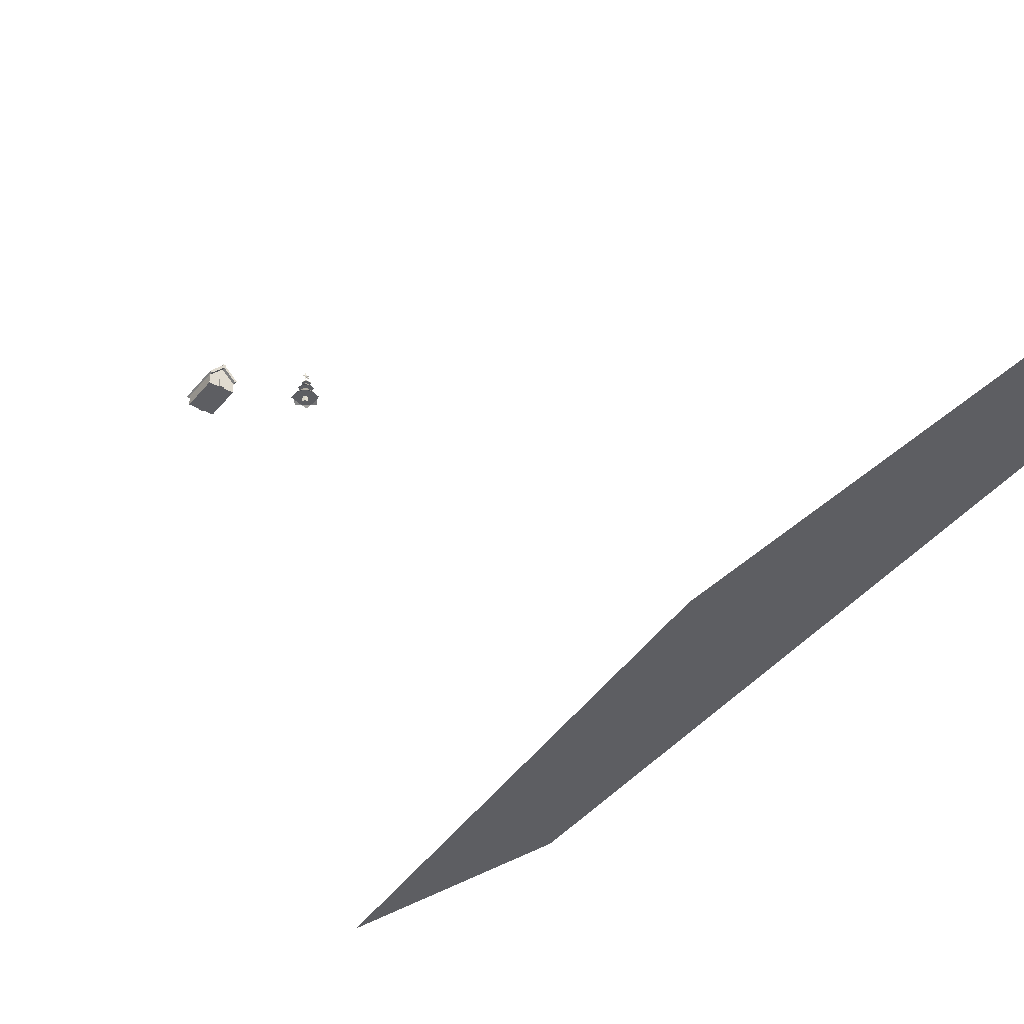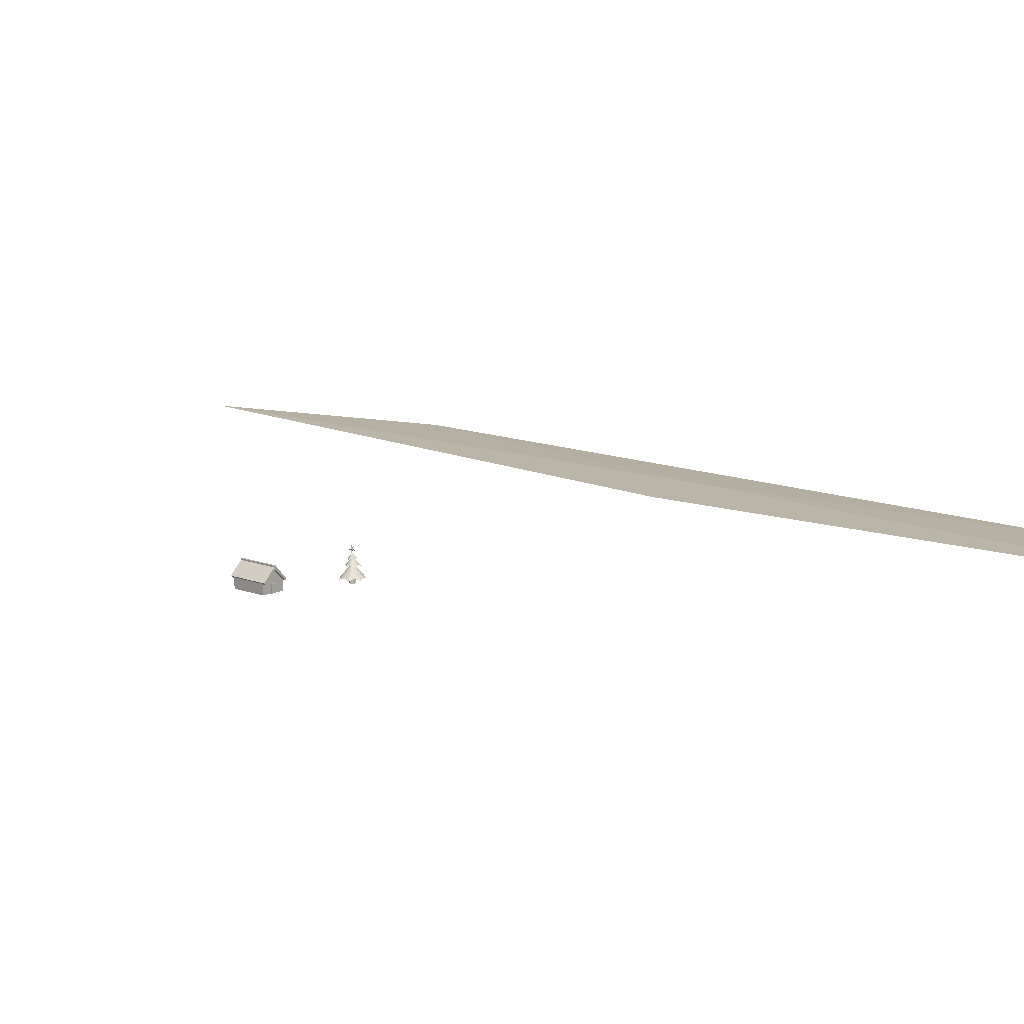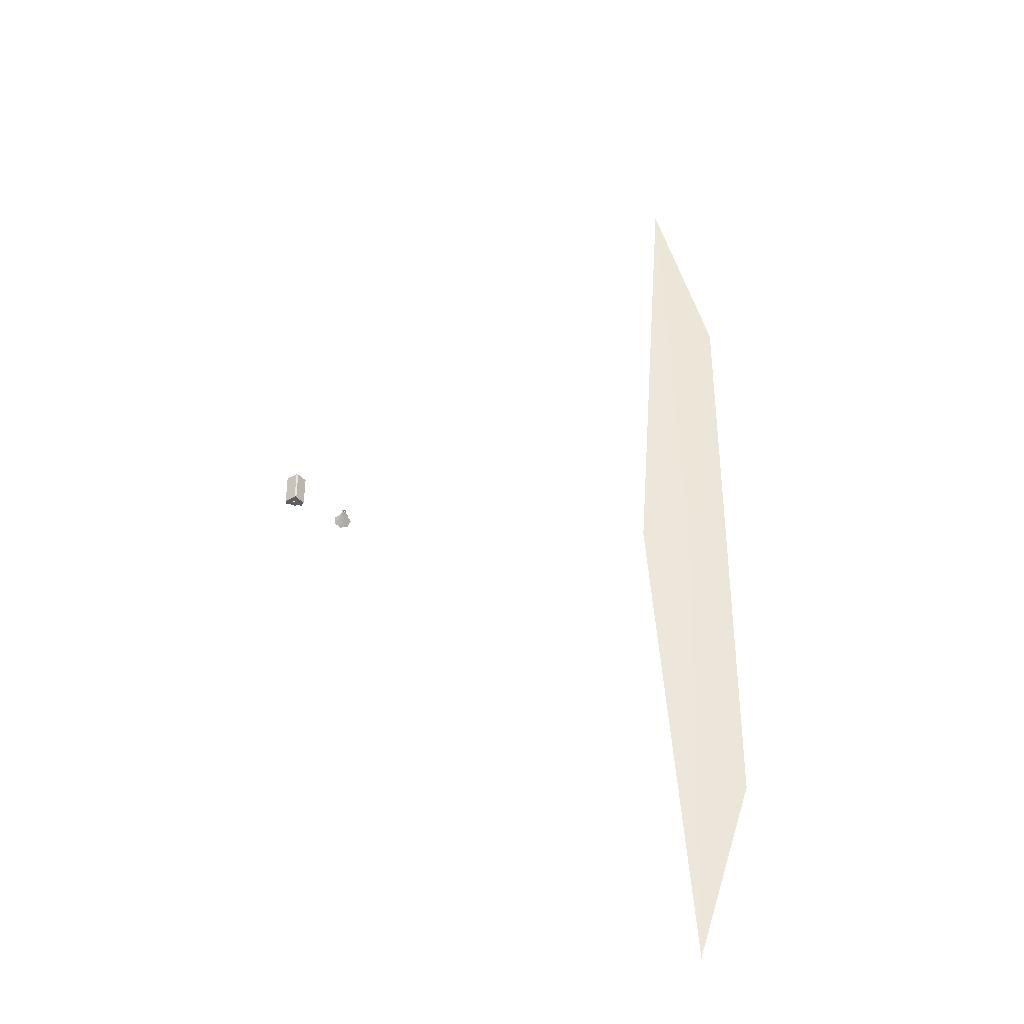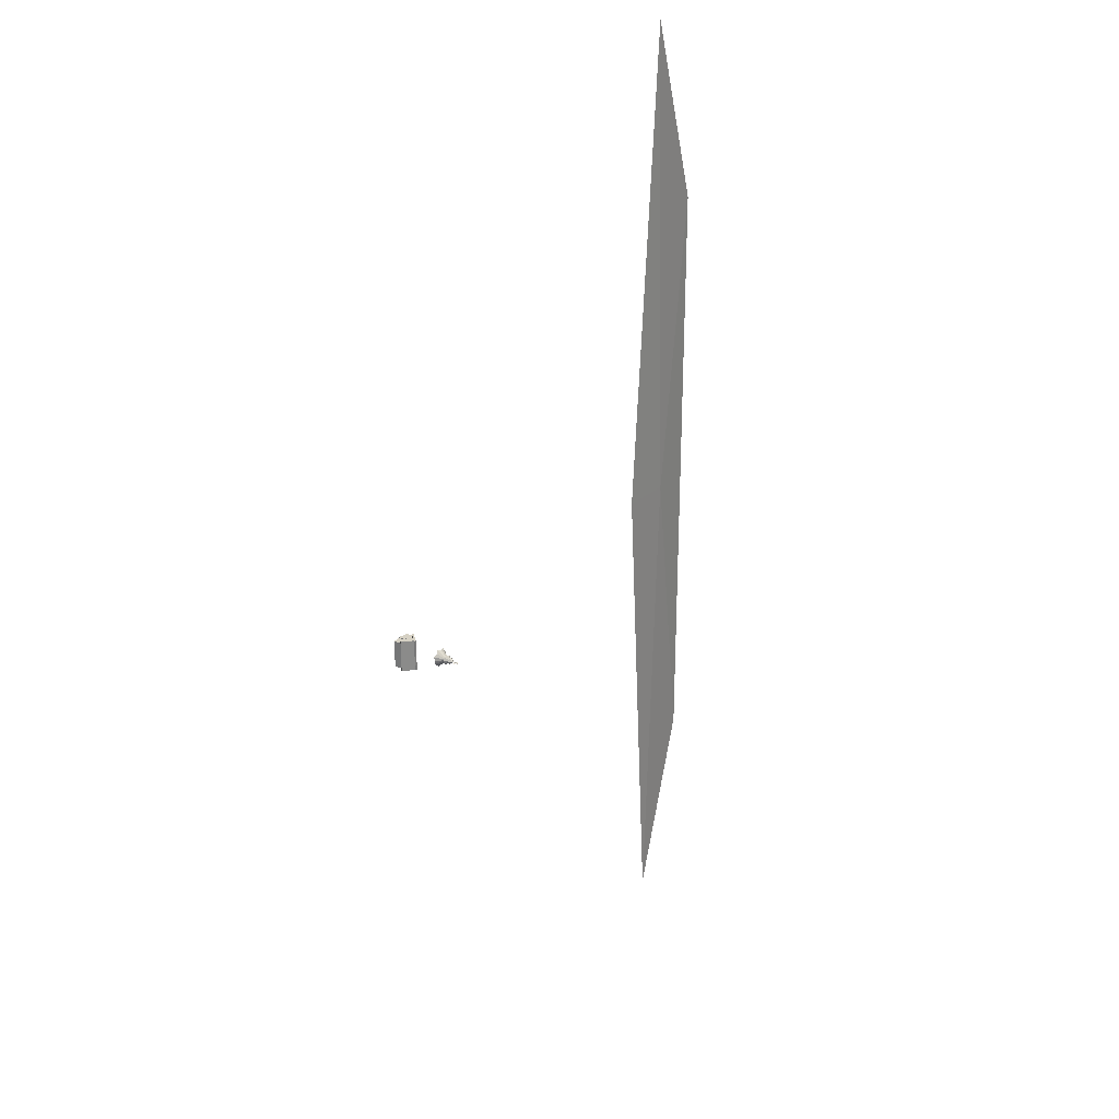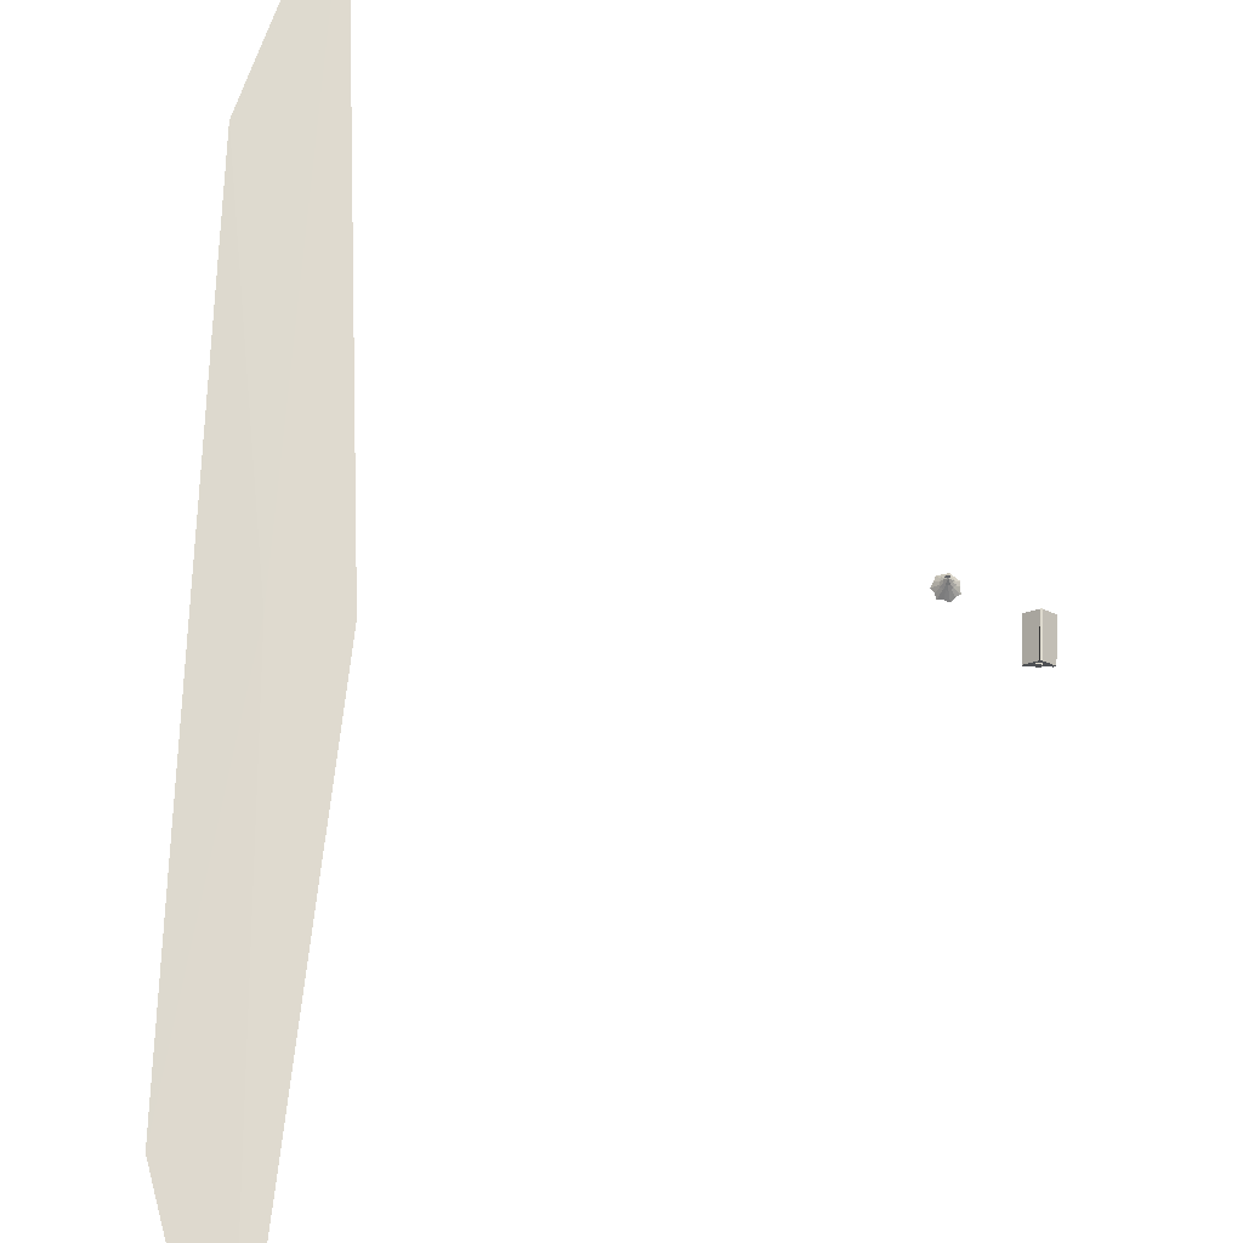
<metadata>
{"format":"obj","ext":"obj","renderer":"f3d","projection":"perspective","resolution":1024,"background":"white","views":[{"elev":-39.0,"azim":145.9,"up":"+Y"},{"elev":12.3,"azim":132.6,"up":"+Y"},{"elev":-37.2,"azim":169.7,"up":"+Z"},{"elev":26.7,"azim":125.3,"up":"+Z"},{"elev":71.1,"azim":2.3,"up":"+Y"}]}
</metadata>
<code>
o scene
v 140 -4e-06 100
v 140 16.79 40
v 140 16.79 100
v 140 -2e-06 40
v 116 -2e-06 38
v 124 -2e-06 40
v 116 -2e-06 40
v 124 -2e-06 38
v 116 -4e-06 100
v 100 -4e-06 100
v 124 -4e-06 100
v 100 -2e-06 40
v 124 -4e-06 102
v 116 -4e-06 102
v 100 16.79 100
v 100 16.79 40
v 116 14 40
v 100.8 15.98 40
v 139.2 15.98 40
v 124 14 40
v 120 35.17 40
v 120 35.17 100
v 124 14 100
v 139.2 15.98 100
v 116 14 100
v 100.8 15.98 100
v 97.98 18.81 35
v 120 35.17 35
v 100.8 15.98 35
v 118 38.83 35
v 142 18.81 35
v 139.2 15.98 35
v 122 38.83 35
v 122 41 35
v 118 41 35
v 142 18.81 105
v 122 38.83 105
v 139.2 15.98 105
v 120 35.17 105
v 118 38.83 105
v 122 41 105
v 118 41 105
v 97.98 18.81 105
v 100.8 15.98 105
v 124 14 38
v 116 14 38
v 124 14 102
v 116 14 102
v -842.9 -2.1 -1071
v -880 2.1 70
v -760 -2.1 70
v -977.1 -2.1 775.3
v -842.9 -2.1 1211
v -977.1 -2.1 -635.3
f 5 6 7
f 6 5 8
f 7 9 10
f 9 7 11
f 7 10 12
f 6 11 7
f 11 6 1
f 1 6 4
f 9 13 14
f 13 9 11
f 4 19 2
f 10 26 15
f 27 28 29
f 28 27 30
f 28 31 32
f 31 28 33
f 30 33 28
f 33 30 34
f 34 30 35
f 36 3 31
f 38 3 36
f 3 38 24
f 2 31 3
f 32 2 19
f 2 32 31
f 19 28 32
f 22 38 39
f 38 22 24
f 40 37 41
f 40 41 42
f 37 40 39
f 43 39 40
f 39 43 44
f 39 36 37
f 36 39 38
f 37 34 41
f 34 37 33
f 34 42 41
f 42 34 35
f 30 42 35
f 42 30 40
f 27 16 43
f 29 16 27
f 16 29 18
f 15 43 16
f 44 15 26
f 15 44 43
f 29 21 18
f 21 29 28
f 26 39 44
f 39 26 22
f 6 45 20
f 45 6 8
f 45 17 20
f 17 45 46
f 5 17 46
f 17 5 7
f 5 45 8
f 45 5 46
f 13 23 47
f 23 13 11
f 23 48 47
f 48 23 25
f 9 48 25
f 48 9 14
f 48 13 47
f 13 48 14
f 52 51 53
f 54 51 52
f 51 54 49
f 36 33 37
f 33 36 31
f 27 40 30
f 40 27 43
f 12 17 7
f 17 12 18
f 18 12 16
f 20 4 6
f 4 20 19
f 20 21 19
f 17 21 20
f 21 17 18
f 22 23 24
f 22 25 23
f 26 25 22
f 10 25 26
f 25 10 9
f 24 1 3
f 23 1 24
f 1 23 11
f 28 19 21
f 49 50 51
f 50 52 53
f 51 50 53
f 54 52 50
f 49 54 50
f 1 2 3
f 2 1 4
f 12 15 16
f 15 12 10
o tree.006
v 0 51 -1.12
v 1.82 49.67 2e-06
v 7.5 51 2e-06
v 1.82 52.32 2e-06
v 0 51 1.12
v 2.31 58.13 3e-06
v -0.69 53.13 2e-06
v -6.06 55.4 2e-06
v -2.24 51 2e-06
v -6.06 46.59 2e-06
v -0.69 48.86 2e-06
v 2.31 43.86 2e-06
f 55 57 56
f 59 58 57
f 55 60 58
f 59 61 60
f 55 62 61
f 59 62 63
f 55 64 63
f 59 63 64
f 55 66 65
f 59 65 66
f 55 58 57
f 59 57 56
f 55 61 60
f 59 60 58
f 55 63 62
f 59 62 61
f 55 65 64
f 59 64 65
f 55 56 66
f 59 56 66
o tree.002
v 5.5 0 0
v 2.75 -0 4.76
v -2.74 -0 4.76
v -5.49 0 0
v -2.75 0 -4.76
v 2.74 0 -4.76
v 17.82 10.05 -0.87
v 19.34 6.9 8.17
v 11.79 10.05 13.39
v 5.66 6.9 20.22
v -3.11 10.05 17.57
v -12.27 6.9 17.03
v -15.68 10.05 8.52
v -20.97 6.9 1.02
v -16.44 10.05 -6.95
v -13.87 6.9 -15.76
v -4.81 10.05 -17.18
v 3.66 6.9 -20.67
v 10.43 10.05 -14.48
v 18.45 6.9 -10.02
v 9.05 27.6 -4.69
v 11.86 25.8 1.79
v 7.26 27.6 7.16
v 1.96 25.8 11.83
v -4.56 27.6 9.12
v -10.65 25.8 5.52
v -10.08 27.6 -1.52
v -8.54 25.8 -8.42
v -1.66 27.6 -10.06
v 5.37 25.8 -10.73
v 0 45 2e-06
v 3.36 37.4 5.9
v -4.03 36.2 6.9
v -6.79 37.4 -0.03
v -3.96 36.2 -6.95
v 3.43 37.4 -5.86
v 7.99 36.2 0.04
v -0.64 37.4 1.28
v 0.2376 37.4 1.434
v 1.019 37.4 1.005
v -1.291 37.4 0.6691
v 1.438 37.4 0.217
v -1.415 37.4 -0.2133
v 1.27 37.4 -0.6582
v 0.6509 37.4 -1.301
v -0.233 37.4 -1.412
v -1.035 37.4 -1.021
v 1.418 27.6 1.611
v 0.5881 27.6 2.101
v -0.3741 27.6 2.114
v -1.275 27.6 1.769
v 2.009 27.6 0.8488
v -1.886 27.6 1.025
v 2.144 27.6 -0.1047
v 1.917 27.6 -1.041
v -1.978 27.6 -0.8361
v -2.179 27.6 0.106
v -1.441 27.6 -1.637
v 1.255 27.6 -1.742
v 0.3803 27.6 -2.148
v -0.5786 27.6 -2.067
v -2.114 10.05 3.673
v 2.122 10.05 3.673
v 4.244 10.05 0
v -4.236 10.05 0
v -3.99 10.05 -0.4267
v -2.122 10.05 -3.673
v 2.114 10.05 -3.673
v -3.945 10.05 0.504
f 70 71 72
f 70 72 69
f 72 68 69
f 67 68 72
f 83 84 85
f 82 83 81
f 75 77 135 128 129 130 134 133 132 83
f 85 73 83
f 83 79 81
f 80 81 79
f 73 75 83
f 83 132 131 135 77 79
f 74 75 73
f 78 79 77
f 77 75 76
f 73 85 86
f 87 95 96
f 94 95 93
f 93 91 92
f 93 123 119 117 116 115 114 118 120 87 91
f 91 87 89
f 89 87 88
f 90 91 89
f 93 95 87
f 100 101 102
f 100 109 107 104 105 106 108 98
f 99 100 98
f 98 102 103
f 98 108 110 111 112 113 109 100 102
f 87 120 121 125 126 127 124 122 123 93
f 97 100 99
f 97 102 101
f 97 98 103
f 109 113 94 93
f 105 106 89 90
f 112 111 96 95
f 110 108 88 87
f 104 107 92 91
f 119 123 80 79
f 115 114 75 76
f 122 124 82 81
f 127 126 84 83
f 120 118 74 73
f 125 121 86 85
f 116 117 78 77
f 128 135 131 70 69
f 129 128 69 68
f 130 129 68 67
f 133 134 72 71
f 134 130 67 72
f 131 132 133 71 70
f 97 99 98
f 97 101 100
f 97 103 102
f 113 112 95 94
f 106 108 88 89
f 111 110 87 96
f 107 109 93 92
f 105 104 91 90
f 117 119 79 78
f 123 122 81 80
f 115 116 77 76
f 124 127 83 82
f 126 125 85 84
f 121 120 73 86
f 114 118 74 75
o tree.003
v 0 39 2e-06
v 9.05 27.6 -4.69
v 11.86 25.8 1.79
v 7.26 27.6 7.16
v 1.96 25.8 11.83
v -4.56 27.6 9.12
v -10.65 25.8 5.52
v -10.08 27.6 -1.52
v -8.54 25.8 -8.42
v -1.66 27.6 -10.06
v 5.37 25.8 -10.73
f 137 145 146
f 144 145 143
f 143 141 142
f 143 137 141
f 141 137 139
f 139 137 138
f 140 141 139
f 143 145 137
f 136 138 137
f 136 139 140
f 136 142 141
f 136 144 143
f 136 146 145
f 136 138 139
f 136 141 140
f 136 143 142
f 136 145 144
f 136 137 146
o tree.004
v 0 30 1e-06
v 17.82 10.05 -0.87
v 19.34 6.9 8.17
v 11.79 10.05 13.39
v 5.66 6.9 20.22
v -3.11 10.05 17.57
v -12.27 6.9 17.03
v -15.68 10.05 8.52
v -20.97 6.9 1.02
v -16.44 10.05 -6.95
v -13.87 6.9 -15.76
v -4.81 10.05 -17.18
v 3.66 6.9 -20.67
v 10.43 10.05 -14.48
v 18.45 6.9 -10.02
f 158 159 160
f 157 158 156
f 150 152 158
f 160 148 158
f 158 154 156
f 155 156 154
f 148 150 158
f 158 152 154
f 149 150 148
f 153 154 152
f 152 150 151
f 148 160 161
f 147 149 148
f 147 150 151
f 147 153 152
f 147 155 154
f 147 157 156
f 147 159 158
f 147 161 160
f 147 149 150
f 147 152 151
f 147 154 153
f 147 156 155
f 147 158 157
f 147 160 159
f 147 148 161
o tree.005
v 0 44 2e-06
v 5.5 0 0
v 2.75 -0 4.76
v -2.74 -0 4.76
v -5.49 0 0
v -2.75 0 -4.76
v 2.74 0 -4.76
f 166 167 168
f 166 168 165
f 168 164 165
f 163 164 168
f 162 164 163
f 162 165 164
f 162 166 165
f 162 167 166
f 162 168 167
f 162 163 168

</code>
